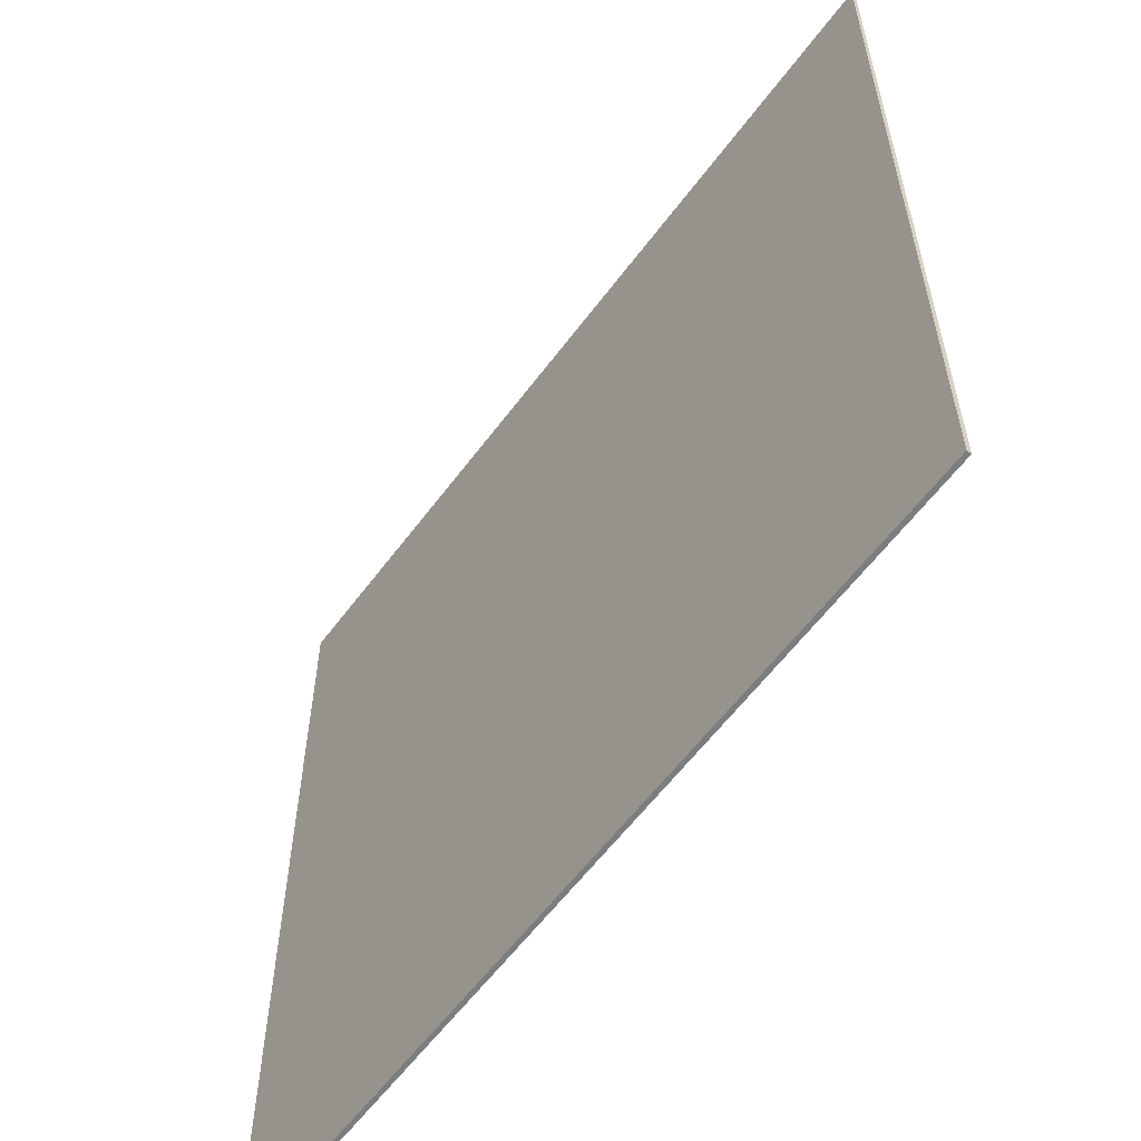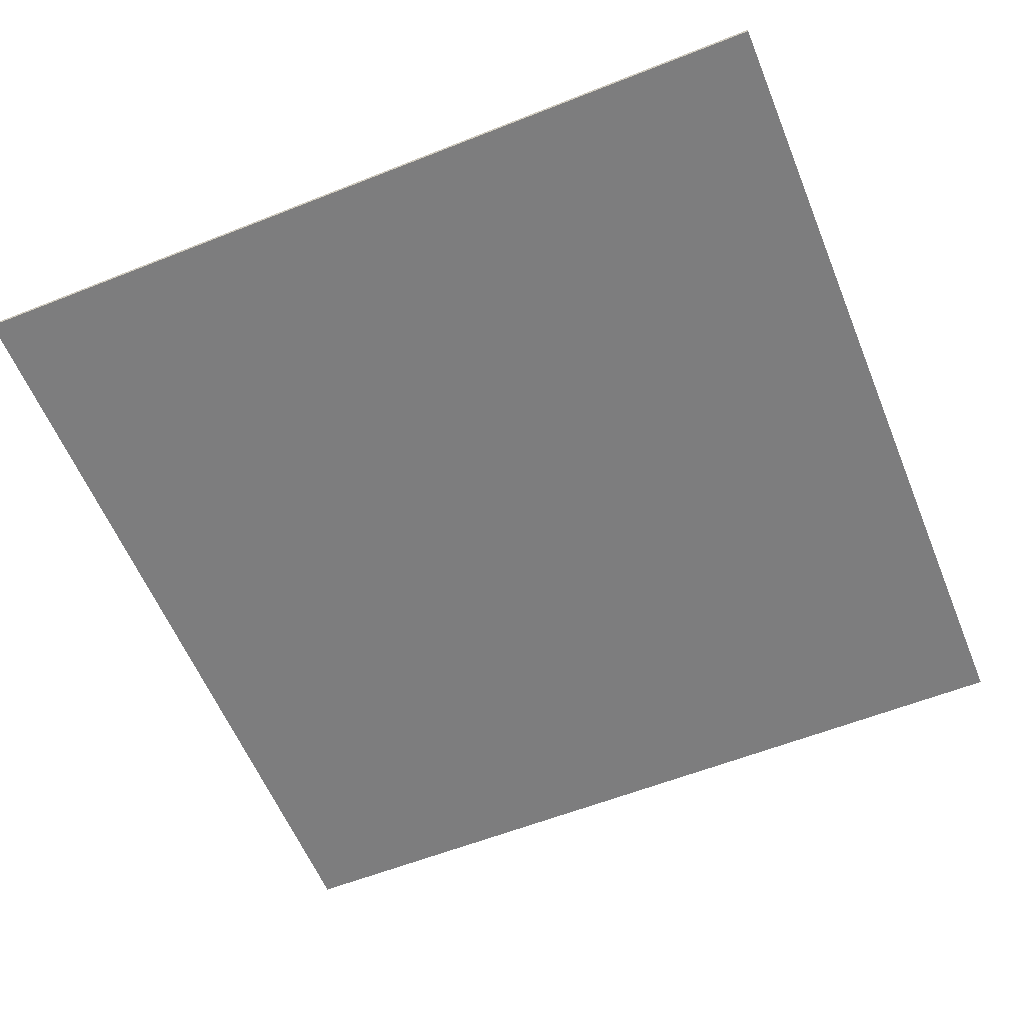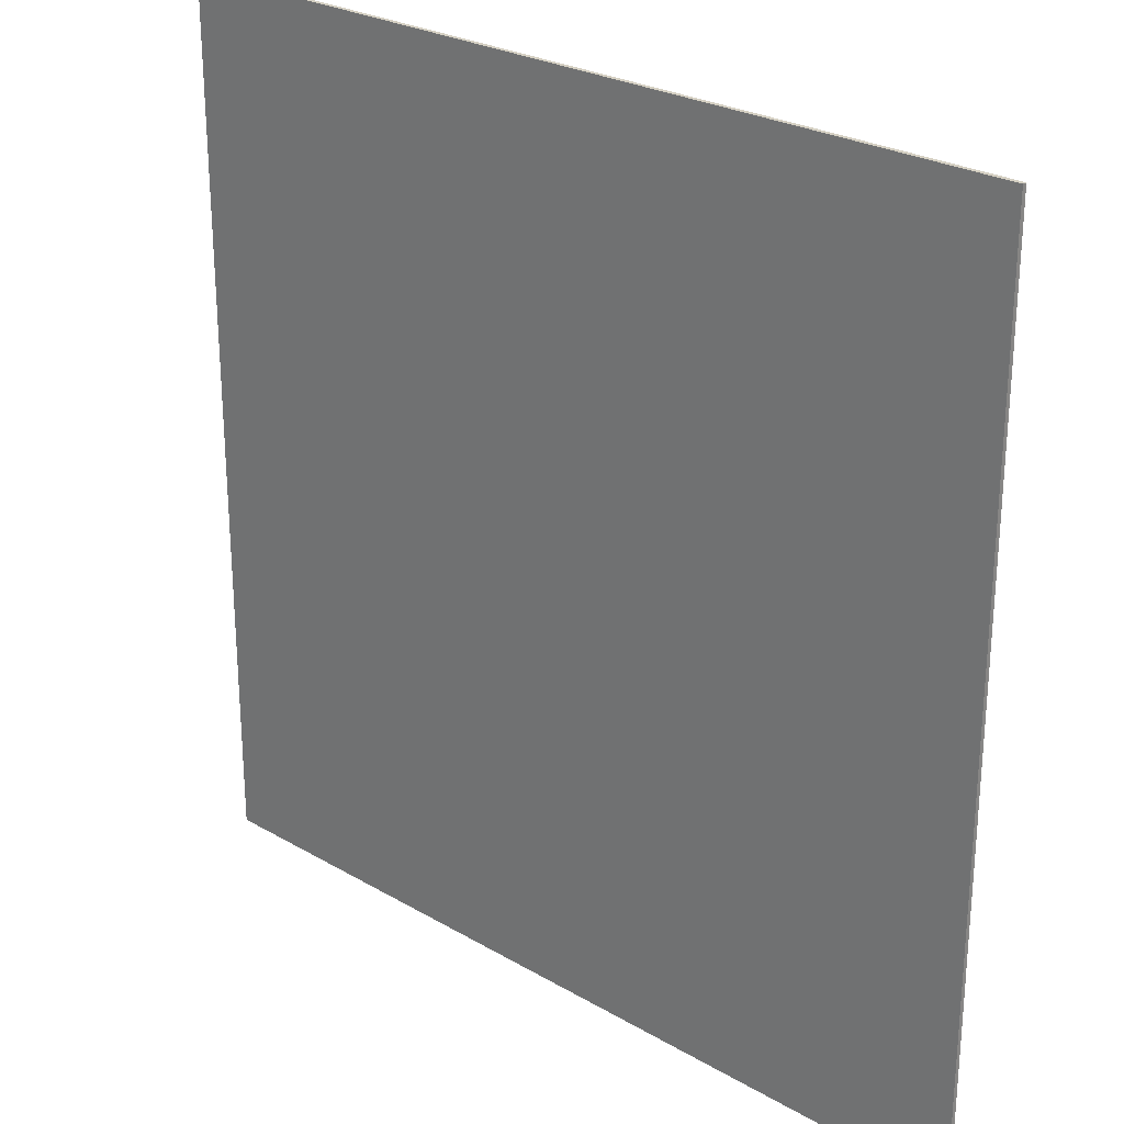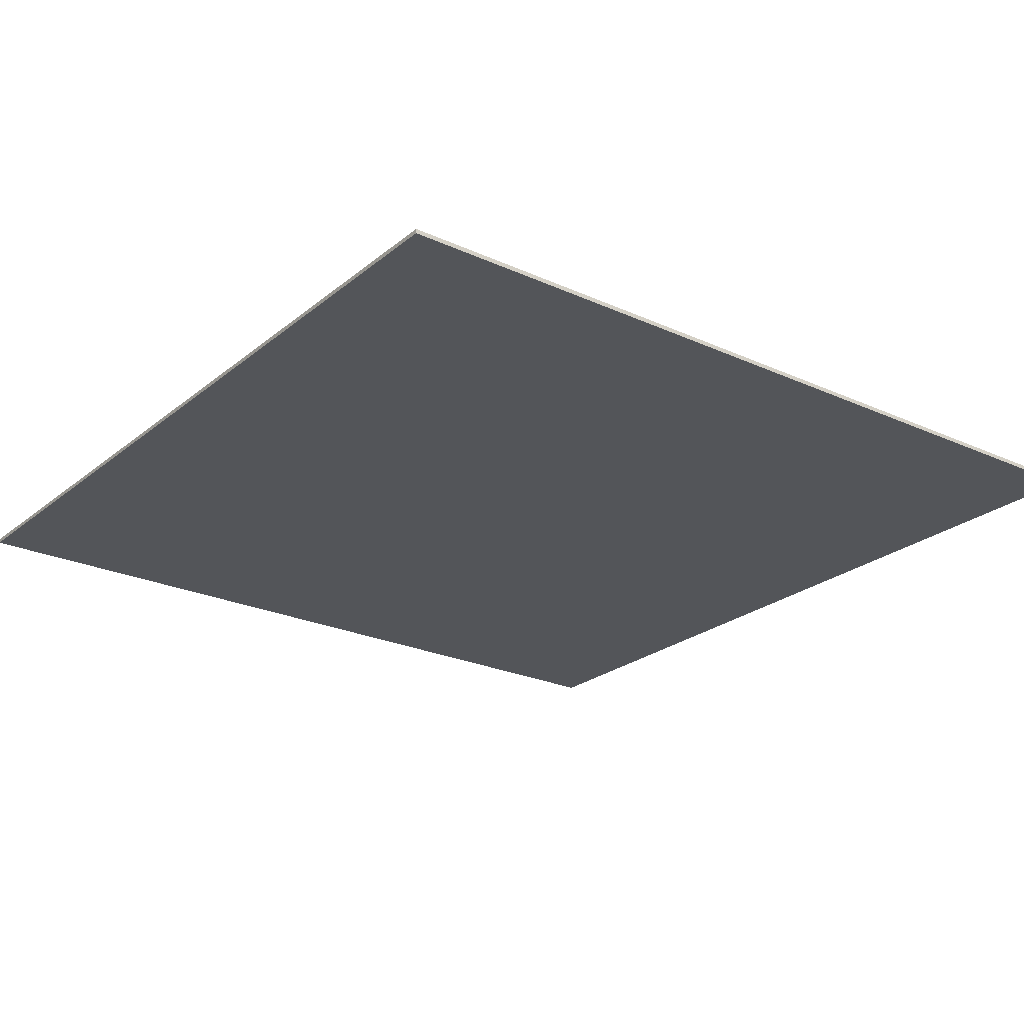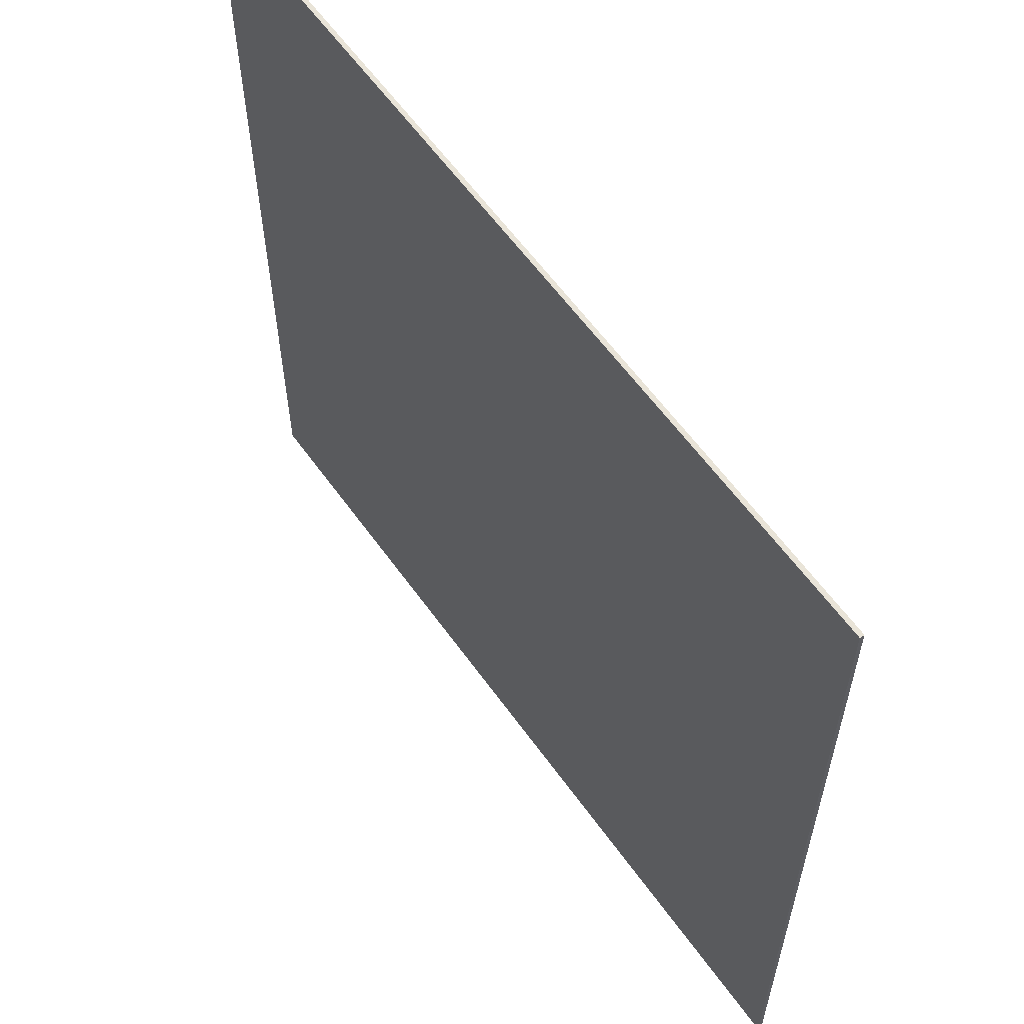
<metadata>
{"format":"obj","ext":"obj","renderer":"f3d","projection":"perspective","resolution":1024,"background":"white","views":[{"elev":-59.0,"azim":53.7,"up":"+Z"},{"elev":-59.1,"azim":112.2,"up":"+Y"},{"elev":26.0,"azim":-137.3,"up":"+Z"},{"elev":-24.0,"azim":142.9,"up":"+Y"},{"elev":60.0,"azim":-125.4,"up":"+Z"}]}
</metadata>
<code>
o
v -100 0 100
v -100 0 80
v -100 0.1 100
v -100 0.1 80
v -80 0 100
v -80 0 98.4
v -80 0 90
v -80 0 89.8
v -80 0 89.7
v -80 0 89.6
v -80 0 89.5
v -80 0 89.2
v -80 0 80
v -80 0.1 100
v -80 0.1 98.4
v -80 0.1 90
v -80 0.1 89.8
v -80 0.1 89.7
v -80 0.1 89.6
v -80 0.1 89.5
v -80 0.1 89.2
v -80 0.1 80
v -100 0 100
v -100 0.1 100
v -80 0 100
v -80 0.1 100
v -100 0 80
v -100 0.1 80
v -98.4 0 80
v -98.4 0.1 80
v -90 0 80
v -90 0.1 80
v -89.8 0 80
v -89.8 0.1 80
v -89.4 0 80
v -89.4 0.1 80
v -89.1 0 80
v -89.1 0.1 80
v -89 0 80
v -89 0.1 80
v -88.9 0 80
v -88.9 0.1 80
v -80 0 80
v -80 0.1 80
v -100 0 100
v -80 0 100
v -98.4 0 98.4
v -90 0 98.4
v -89.8 0 98.4
v -80 0 98.4
v -89 0 95.5
v -88.8 0 95.5
v -89 0 95.4
v -88.9 0 95.4
v -89 0 95.3
v -88.9 0 95.3
v -88.9 0 95.2
v -88.8 0 95.2
v -88.9 0 95.1
v -88.8 0 95.1
v -89.8 0 95
v -89 0 95
v -88.8 0 95
v -88.4 0 95
v -89.8 0 94.9
v -88.4 0 94.9
v -89.4 0 90.5
v -89.1 0 90.5
v -89 0 90.5
v -88.9 0 90.5
v -89.3 0 90.4
v -89.2 0 90.4
v -89.3 0 90.1
v -89.2 0 90.1
v -98.4 0 90
v -90 0 90
v -89.8 0 90
v -89.4 0 90
v -89.1 0 90
v -89 0 90
v -88.9 0 90
v -80 0 90
v -98.4 0 89.8
v -95 0 89.8
v -94.9 0 89.8
v -90 0 89.8
v -89.8 0 89.8
v -85 0 89.8
v -84.9 0 89.8
v -80 0 89.8
v -95.5 0 89.7
v -95.2 0 89.7
v -95.1 0 89.7
v -95 0 89.7
v -90.5 0 89.7
v -90 0 89.7
v -85.5 0 89.7
v -85.2 0 89.7
v -85.1 0 89.7
v -85 0 89.7
v -80.5 0 89.7
v -80 0 89.7
v -95.4 0 89.6
v -95.3 0 89.6
v -95.2 0 89.6
v -95.1 0 89.6
v -90.5 0 89.6
v -90 0 89.6
v -85.4 0 89.6
v -85.3 0 89.6
v -85.2 0 89.6
v -85.1 0 89.6
v -80.5 0 89.6
v -80 0 89.6
v -95.5 0 89.5
v -95.4 0 89.5
v -95.3 0 89.5
v -95 0 89.5
v -90.5 0 89.5
v -90 0 89.5
v -85.5 0 89.5
v -85.4 0 89.5
v -85.3 0 89.5
v -85 0 89.5
v -80.5 0 89.5
v -80 0 89.5
v -90.4 0 89.4
v -90.1 0 89.4
v -80.4 0 89.4
v -80.1 0 89.4
v -90.4 0 89.3
v -90.1 0 89.3
v -80.4 0 89.3
v -80.1 0 89.3
v -90.5 0 89.2
v -90 0 89.2
v -80.5 0 89.2
v -80 0 89.2
v -95 0 88.4
v -94.9 0 88.4
v -85 0 88.4
v -84.9 0 88.4
v -89 0 85.5
v -88.8 0 85.5
v -89 0 85.4
v -88.9 0 85.4
v -89 0 85.3
v -88.9 0 85.3
v -88.9 0 85.2
v -88.8 0 85.2
v -88.9 0 85.1
v -88.8 0 85.1
v -89.8 0 85
v -89 0 85
v -88.8 0 85
v -88.4 0 85
v -89.8 0 84.9
v -88.4 0 84.9
v -89.4 0 80.5
v -89.1 0 80.5
v -89 0 80.5
v -88.9 0 80.5
v -89.3 0 80.4
v -89.2 0 80.4
v -89.3 0 80.1
v -89.2 0 80.1
v -100 0 80
v -98.4 0 80
v -90 0 80
v -89.8 0 80
v -89.4 0 80
v -89.1 0 80
v -89 0 80
v -88.9 0 80
v -80 0 80
v -100 0.1 100
v -80 0.1 100
v -98.4 0.1 98.4
v -90 0.1 98.4
v -89.8 0.1 98.4
v -80 0.1 98.4
v -89 0.1 95.5
v -88.8 0.1 95.5
v -89 0.1 95.4
v -88.9 0.1 95.4
v -89 0.1 95.3
v -88.9 0.1 95.3
v -88.9 0.1 95.2
v -88.8 0.1 95.2
v -88.9 0.1 95.1
v -88.8 0.1 95.1
v -89.8 0.1 95
v -89 0.1 95
v -88.8 0.1 95
v -88.4 0.1 95
v -89.8 0.1 94.9
v -88.4 0.1 94.9
v -89.4 0.1 90.5
v -89.1 0.1 90.5
v -89 0.1 90.5
v -88.9 0.1 90.5
v -89.3 0.1 90.4
v -89.2 0.1 90.4
v -89.3 0.1 90.1
v -89.2 0.1 90.1
v -98.4 0.1 90
v -90 0.1 90
v -89.8 0.1 90
v -89.4 0.1 90
v -89.1 0.1 90
v -89 0.1 90
v -88.9 0.1 90
v -80 0.1 90
v -98.4 0.1 89.8
v -95 0.1 89.8
v -94.9 0.1 89.8
v -90 0.1 89.8
v -89.8 0.1 89.8
v -85 0.1 89.8
v -84.9 0.1 89.8
v -80 0.1 89.8
v -95.5 0.1 89.7
v -95.2 0.1 89.7
v -95.1 0.1 89.7
v -95 0.1 89.7
v -90.5 0.1 89.7
v -90 0.1 89.7
v -85.5 0.1 89.7
v -85.2 0.1 89.7
v -85.1 0.1 89.7
v -85 0.1 89.7
v -80.5 0.1 89.7
v -80 0.1 89.7
v -95.4 0.1 89.6
v -95.3 0.1 89.6
v -95.2 0.1 89.6
v -95.1 0.1 89.6
v -90.5 0.1 89.6
v -90 0.1 89.6
v -85.4 0.1 89.6
v -85.3 0.1 89.6
v -85.2 0.1 89.6
v -85.1 0.1 89.6
v -80.5 0.1 89.6
v -80 0.1 89.6
v -95.5 0.1 89.5
v -95.4 0.1 89.5
v -95.3 0.1 89.5
v -95 0.1 89.5
v -90.5 0.1 89.5
v -90 0.1 89.5
v -85.5 0.1 89.5
v -85.4 0.1 89.5
v -85.3 0.1 89.5
v -85 0.1 89.5
v -80.5 0.1 89.5
v -80 0.1 89.5
v -90.4 0.1 89.4
v -90.1 0.1 89.4
v -80.4 0.1 89.4
v -80.1 0.1 89.4
v -90.4 0.1 89.3
v -90.1 0.1 89.3
v -80.4 0.1 89.3
v -80.1 0.1 89.3
v -90.5 0.1 89.2
v -90 0.1 89.2
v -80.5 0.1 89.2
v -80 0.1 89.2
v -95 0.1 88.4
v -94.9 0.1 88.4
v -85 0.1 88.4
v -84.9 0.1 88.4
v -89 0.1 85.5
v -88.8 0.1 85.5
v -89 0.1 85.4
v -88.9 0.1 85.4
v -89 0.1 85.3
v -88.9 0.1 85.3
v -88.9 0.1 85.2
v -88.8 0.1 85.2
v -88.9 0.1 85.1
v -88.8 0.1 85.1
v -89.8 0.1 85
v -89 0.1 85
v -88.8 0.1 85
v -88.4 0.1 85
v -89.8 0.1 84.9
v -88.4 0.1 84.9
v -89.4 0.1 80.5
v -89.1 0.1 80.5
v -89 0.1 80.5
v -88.9 0.1 80.5
v -89.3 0.1 80.4
v -89.2 0.1 80.4
v -89.3 0.1 80.1
v -89.2 0.1 80.1
v -100 0.1 80
v -98.4 0.1 80
v -90 0.1 80
v -89.8 0.1 80
v -89.4 0.1 80
v -89.1 0.1 80
v -89 0.1 80
v -88.9 0.1 80
v -80 0.1 80
f 3 2 1
f 4 2 3
f 5 6 14
f 6 7 15
f 14 6 15
f 7 8 16
f 15 7 16
f 8 9 17
f 16 8 17
f 9 10 18
f 17 9 18
f 10 11 19
f 18 10 19
f 11 12 20
f 19 11 20
f 12 13 21
f 20 12 21
f 21 13 22
f 25 24 23
f 26 24 25
f 27 28 29
f 29 28 30
f 29 30 31
f 31 30 32
f 31 32 33
f 33 32 34
f 33 34 35
f 35 34 36
f 35 36 37
f 37 36 38
f 37 38 39
f 39 38 40
f 39 40 41
f 41 40 42
f 41 42 43
f 43 42 44
f 47 46 45
f 48 46 47
f 49 46 48
f 50 46 49
f 51 50 49
f 52 50 51
f 53 51 49
f 53 52 51
f 54 52 53
f 55 53 49
f 55 54 53
f 56 52 54
f 56 54 55
f 57 56 55
f 57 52 56
f 58 50 52
f 58 52 57
f 59 57 55
f 59 58 57
f 60 50 58
f 60 58 59
f 61 49 48
f 61 55 49
f 62 59 55
f 62 55 61
f 62 60 59
f 63 50 60
f 63 60 62
f 64 50 63
f 65 62 61
f 65 61 48
f 65 64 63
f 65 63 62
f 66 50 64
f 66 64 65
f 67 66 65
f 68 66 67
f 69 66 68
f 70 66 69
f 71 68 67
f 72 68 71
f 73 71 67
f 73 72 71
f 74 68 72
f 74 72 73
f 75 47 45
f 75 48 47
f 76 65 48
f 76 48 75
f 77 67 65
f 77 65 76
f 78 74 73
f 78 67 77
f 78 73 67
f 79 68 74
f 79 74 78
f 79 69 68
f 80 70 69
f 80 69 79
f 81 66 70
f 81 70 80
f 82 50 66
f 82 66 81
f 83 78 77
f 83 77 76
f 83 82 81
f 83 79 78
f 83 80 79
f 83 76 75
f 83 81 80
f 83 75 45
f 84 82 83
f 85 82 84
f 86 82 85
f 87 82 86
f 88 82 87
f 89 82 88
f 90 82 89
f 91 84 83
f 92 84 91
f 93 84 92
f 94 85 84
f 94 84 93
f 95 86 85
f 96 87 86
f 96 86 95
f 97 88 87
f 98 88 97
f 99 88 98
f 100 89 88
f 100 88 99
f 101 90 89
f 102 90 101
f 103 92 91
f 104 92 103
f 105 93 92
f 105 92 104
f 106 94 93
f 106 93 105
f 107 95 85
f 107 96 95
f 108 87 96
f 108 96 107
f 109 98 97
f 110 98 109
f 111 99 98
f 111 98 110
f 112 100 99
f 112 99 111
f 113 101 89
f 113 102 101
f 114 102 113
f 115 91 83
f 115 103 91
f 116 104 103
f 116 103 115
f 117 105 104
f 117 104 116
f 117 106 105
f 118 85 94
f 118 106 117
f 118 94 106
f 119 107 85
f 119 108 107
f 120 87 108
f 120 108 119
f 121 109 97
f 121 97 87
f 122 110 109
f 122 109 121
f 123 111 110
f 123 110 122
f 123 112 111
f 124 89 100
f 124 112 123
f 124 100 112
f 125 113 89
f 125 114 113
f 126 114 125
f 127 120 119
f 128 120 127
f 129 126 125
f 130 126 129
f 131 127 119
f 131 128 127
f 132 120 128
f 132 128 131
f 133 130 129
f 133 129 125
f 134 126 130
f 134 130 133
f 135 119 85
f 135 131 119
f 135 132 131
f 136 87 120
f 136 132 135
f 136 120 132
f 137 125 89
f 137 134 133
f 137 133 125
f 138 126 134
f 138 134 137
f 139 117 116
f 139 85 118
f 139 116 115
f 139 118 117
f 140 135 85
f 140 85 139
f 140 136 135
f 141 123 122
f 141 89 124
f 141 122 121
f 141 124 123
f 142 138 137
f 142 89 141
f 142 137 89
f 143 141 121
f 143 121 87
f 143 142 141
f 144 142 143
f 145 143 87
f 145 144 143
f 146 144 145
f 147 145 87
f 147 146 145
f 148 144 146
f 148 146 147
f 149 148 147
f 149 144 148
f 150 142 144
f 150 144 149
f 151 149 147
f 151 150 149
f 152 142 150
f 152 150 151
f 153 87 136
f 153 147 87
f 154 151 147
f 154 147 153
f 154 152 151
f 155 142 152
f 155 152 154
f 156 142 155
f 157 154 153
f 157 153 136
f 157 156 155
f 157 155 154
f 158 142 156
f 158 156 157
f 159 158 157
f 160 158 159
f 161 158 160
f 162 158 161
f 163 160 159
f 164 160 163
f 165 163 159
f 165 164 163
f 166 160 164
f 166 164 165
f 167 83 45
f 168 115 83
f 168 83 167
f 168 139 115
f 168 140 139
f 169 136 140
f 169 140 168
f 169 157 136
f 170 159 157
f 170 157 169
f 171 166 165
f 171 159 170
f 171 165 159
f 172 160 166
f 172 166 171
f 172 161 160
f 173 162 161
f 173 161 172
f 174 158 162
f 174 162 173
f 175 138 142
f 175 158 174
f 175 142 158
f 176 177 178
f 178 177 179
f 179 177 180
f 180 177 181
f 180 181 182
f 182 181 183
f 180 182 184
f 182 183 184
f 184 183 185
f 180 184 186
f 184 185 186
f 185 183 187
f 186 185 187
f 186 187 188
f 187 183 188
f 183 181 189
f 188 183 189
f 186 188 190
f 188 189 190
f 189 181 191
f 190 189 191
f 179 180 192
f 180 186 192
f 186 190 193
f 192 186 193
f 190 191 193
f 191 181 194
f 193 191 194
f 194 181 195
f 192 193 196
f 179 192 196
f 194 195 196
f 193 194 196
f 195 181 197
f 196 195 197
f 196 197 198
f 198 197 199
f 199 197 200
f 200 197 201
f 198 199 202
f 202 199 203
f 198 202 204
f 202 203 204
f 203 199 205
f 204 203 205
f 176 178 206
f 178 179 206
f 179 196 207
f 206 179 207
f 196 198 208
f 207 196 208
f 204 205 209
f 208 198 209
f 198 204 209
f 205 199 210
f 209 205 210
f 199 200 210
f 200 201 211
f 210 200 211
f 201 197 212
f 211 201 212
f 197 181 213
f 212 197 213
f 208 209 214
f 207 208 214
f 212 213 214
f 209 210 214
f 210 211 214
f 206 207 214
f 211 212 214
f 176 206 214
f 214 213 215
f 215 213 216
f 216 213 217
f 217 213 218
f 218 213 219
f 219 213 220
f 220 213 221
f 214 215 222
f 222 215 223
f 223 215 224
f 215 216 225
f 224 215 225
f 216 217 226
f 217 218 227
f 226 217 227
f 218 219 228
f 228 219 229
f 229 219 230
f 219 220 231
f 230 219 231
f 220 221 232
f 232 221 233
f 222 223 234
f 234 223 235
f 223 224 236
f 235 223 236
f 224 225 237
f 236 224 237
f 216 226 238
f 226 227 238
f 227 218 239
f 238 227 239
f 228 229 240
f 240 229 241
f 229 230 242
f 241 229 242
f 230 231 243
f 242 230 243
f 220 232 244
f 232 233 244
f 244 233 245
f 214 222 246
f 222 234 246
f 234 235 247
f 246 234 247
f 235 236 248
f 247 235 248
f 236 237 248
f 225 216 249
f 248 237 249
f 237 225 249
f 216 238 250
f 238 239 250
f 239 218 251
f 250 239 251
f 228 240 252
f 218 228 252
f 240 241 253
f 252 240 253
f 241 242 254
f 253 241 254
f 242 243 254
f 231 220 255
f 254 243 255
f 243 231 255
f 220 244 256
f 244 245 256
f 256 245 257
f 250 251 258
f 258 251 259
f 256 257 260
f 260 257 261
f 250 258 262
f 258 259 262
f 259 251 263
f 262 259 263
f 260 261 264
f 256 260 264
f 261 257 265
f 264 261 265
f 216 250 266
f 250 262 266
f 262 263 266
f 251 218 267
f 266 263 267
f 263 251 267
f 220 256 268
f 264 265 268
f 256 264 268
f 265 257 269
f 268 265 269
f 247 248 270
f 249 216 270
f 246 247 270
f 248 249 270
f 216 266 271
f 270 216 271
f 266 267 271
f 253 254 272
f 255 220 272
f 252 253 272
f 254 255 272
f 268 269 273
f 272 220 273
f 220 268 273
f 252 272 274
f 218 252 274
f 272 273 274
f 274 273 275
f 218 274 276
f 274 275 276
f 276 275 277
f 218 276 278
f 276 277 278
f 277 275 279
f 278 277 279
f 278 279 280
f 279 275 280
f 275 273 281
f 280 275 281
f 278 280 282
f 280 281 282
f 281 273 283
f 282 281 283
f 267 218 284
f 218 278 284
f 278 282 285
f 284 278 285
f 282 283 285
f 283 273 286
f 285 283 286
f 286 273 287
f 284 285 288
f 267 284 288
f 286 287 288
f 285 286 288
f 287 273 289
f 288 287 289
f 288 289 290
f 290 289 291
f 291 289 292
f 292 289 293
f 290 291 294
f 294 291 295
f 290 294 296
f 294 295 296
f 295 291 297
f 296 295 297
f 176 214 298
f 214 246 299
f 298 214 299
f 246 270 299
f 270 271 299
f 271 267 300
f 299 271 300
f 267 288 300
f 288 290 301
f 300 288 301
f 296 297 302
f 301 290 302
f 290 296 302
f 297 291 303
f 302 297 303
f 291 292 303
f 292 293 304
f 303 292 304
f 293 289 305
f 304 293 305
f 273 269 306
f 305 289 306
f 289 273 306

</code>
